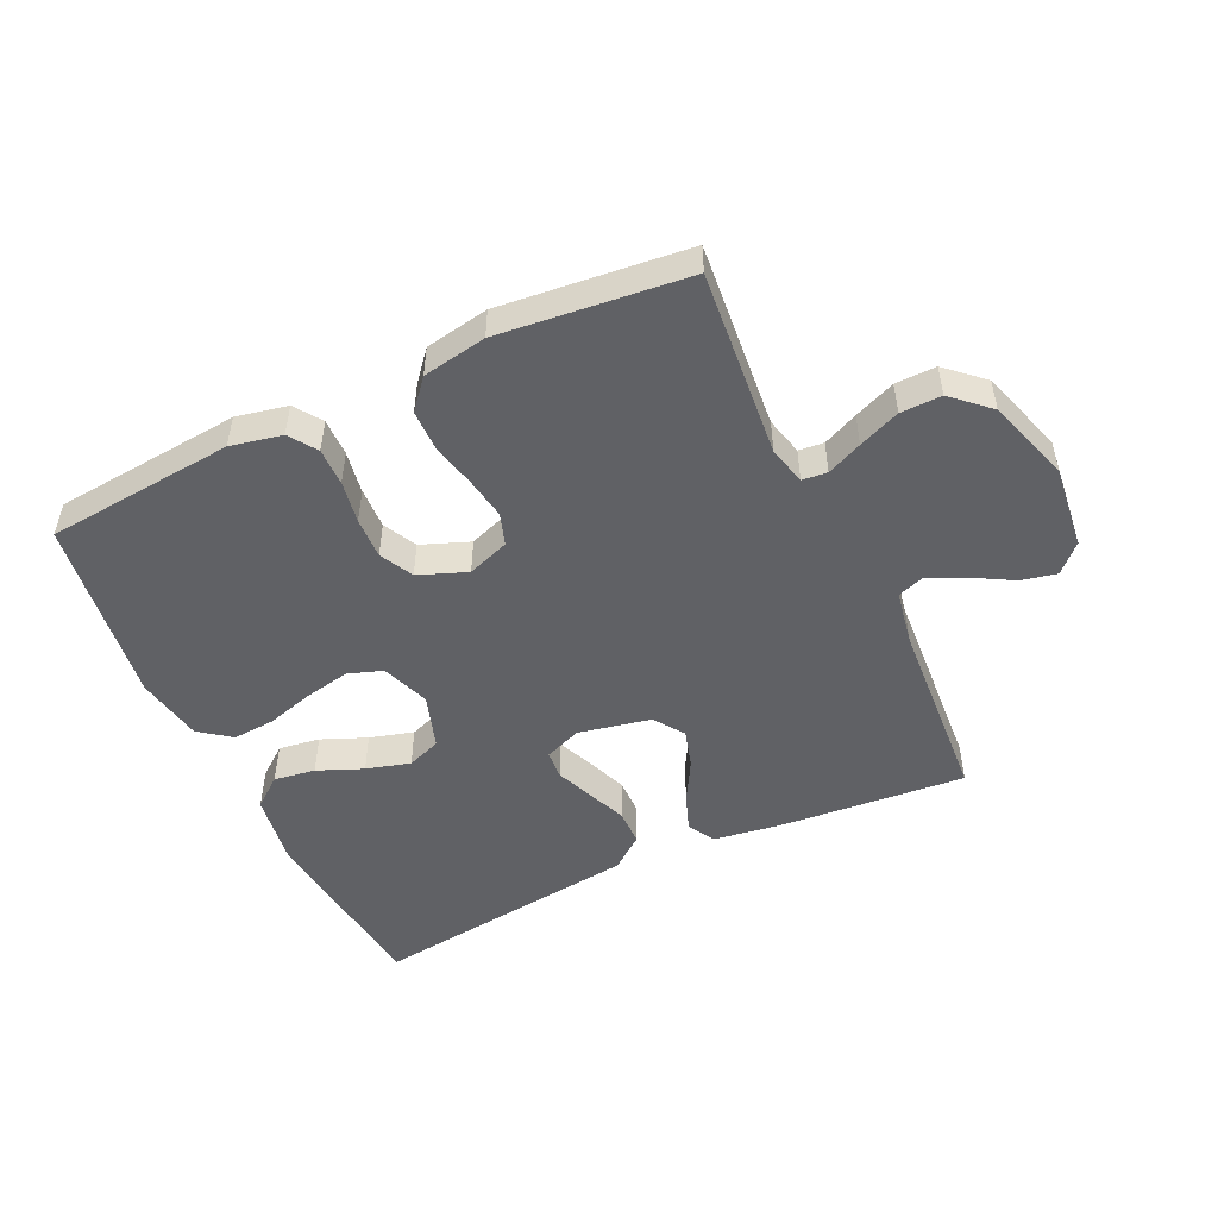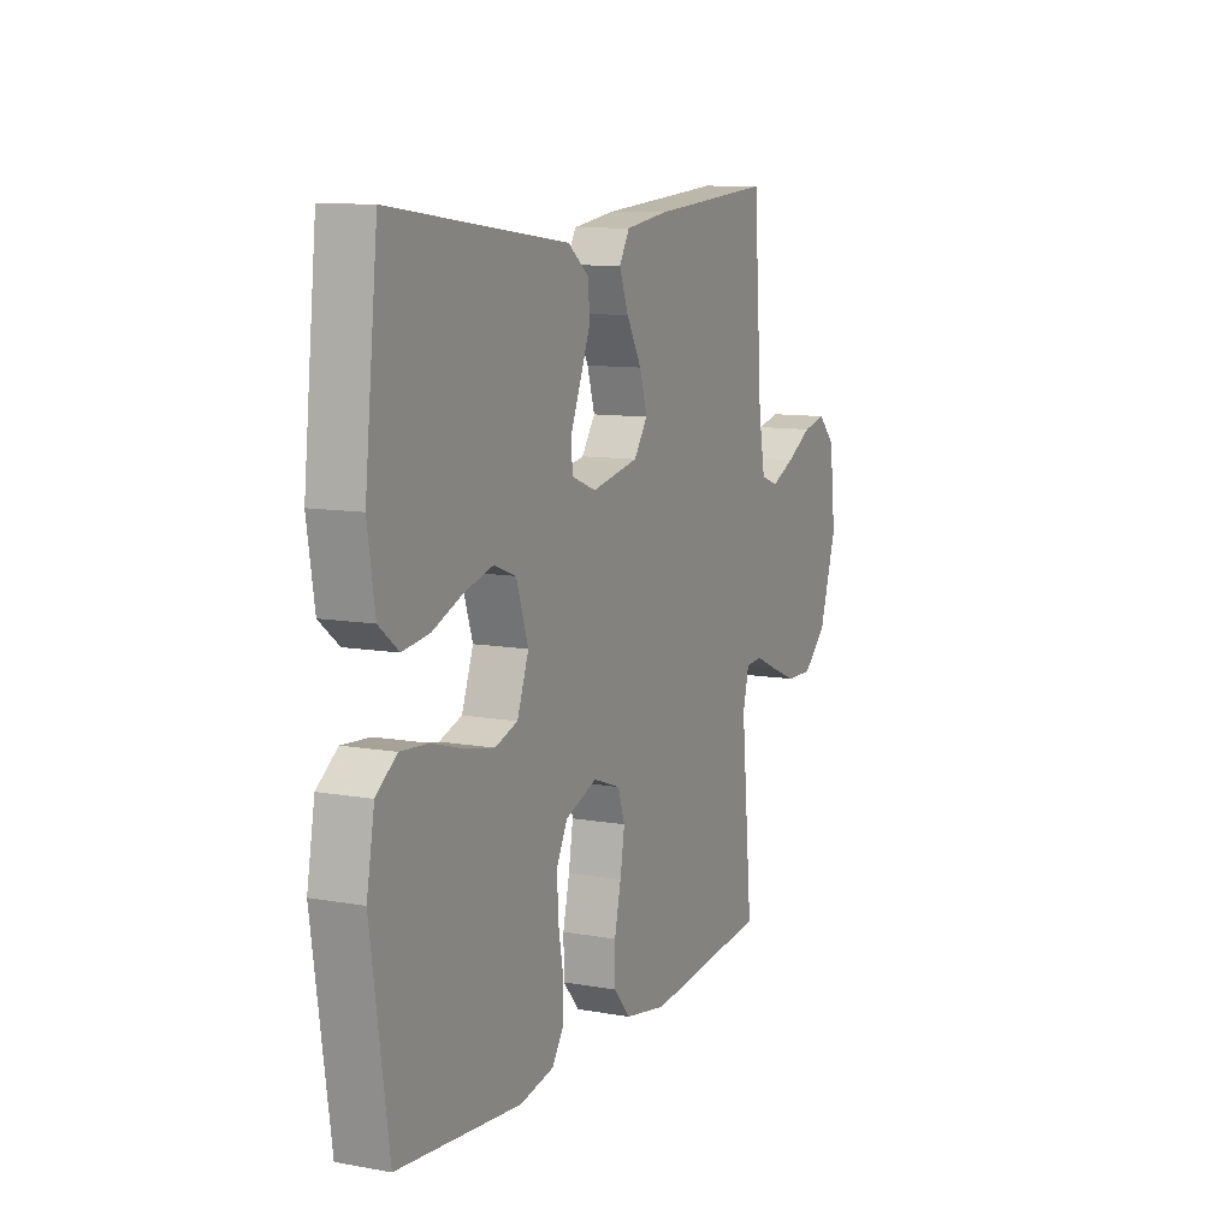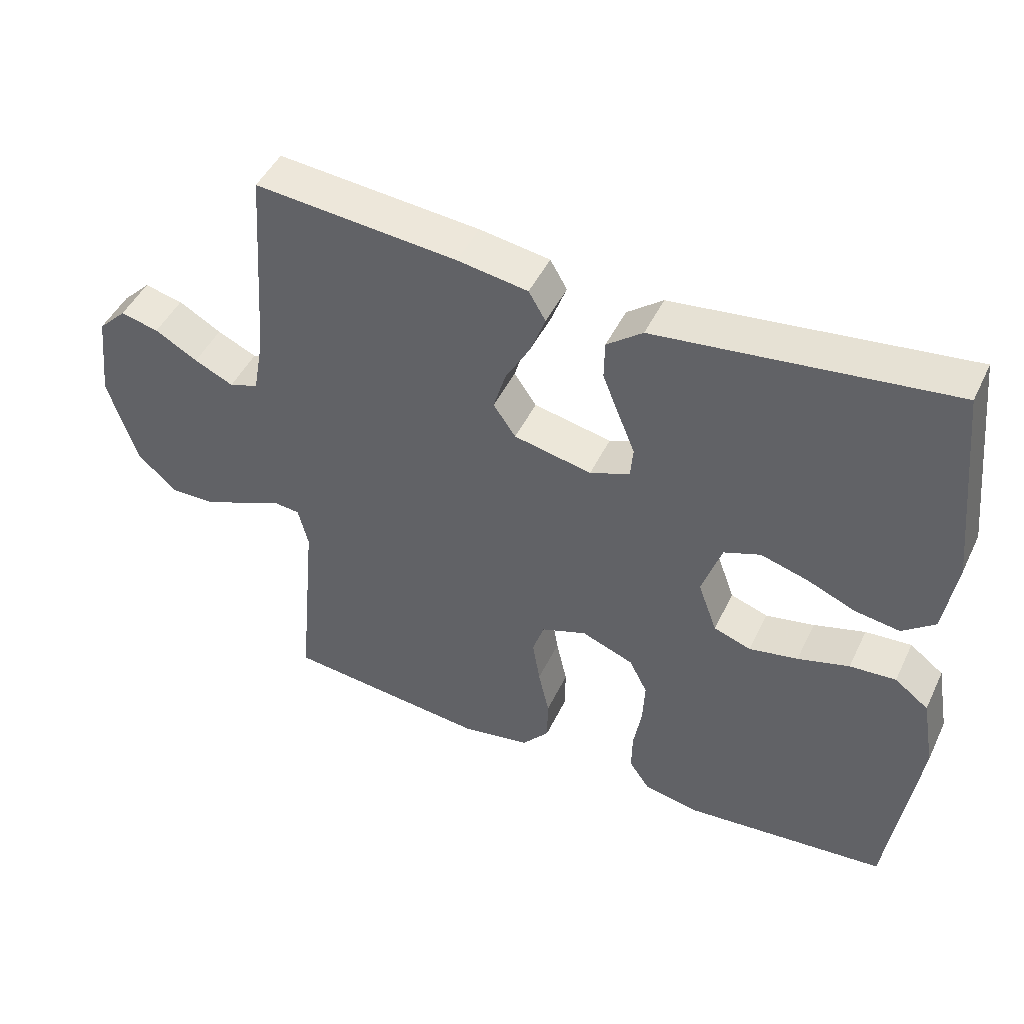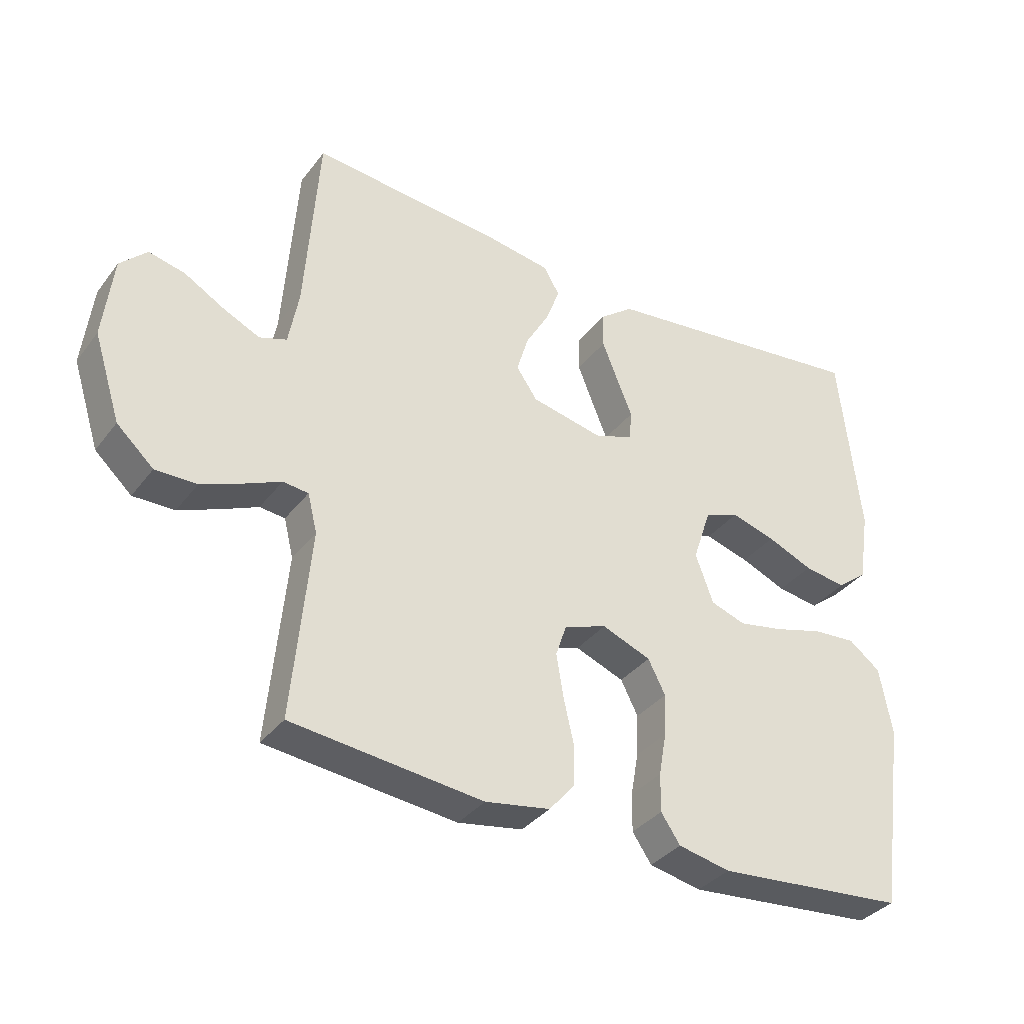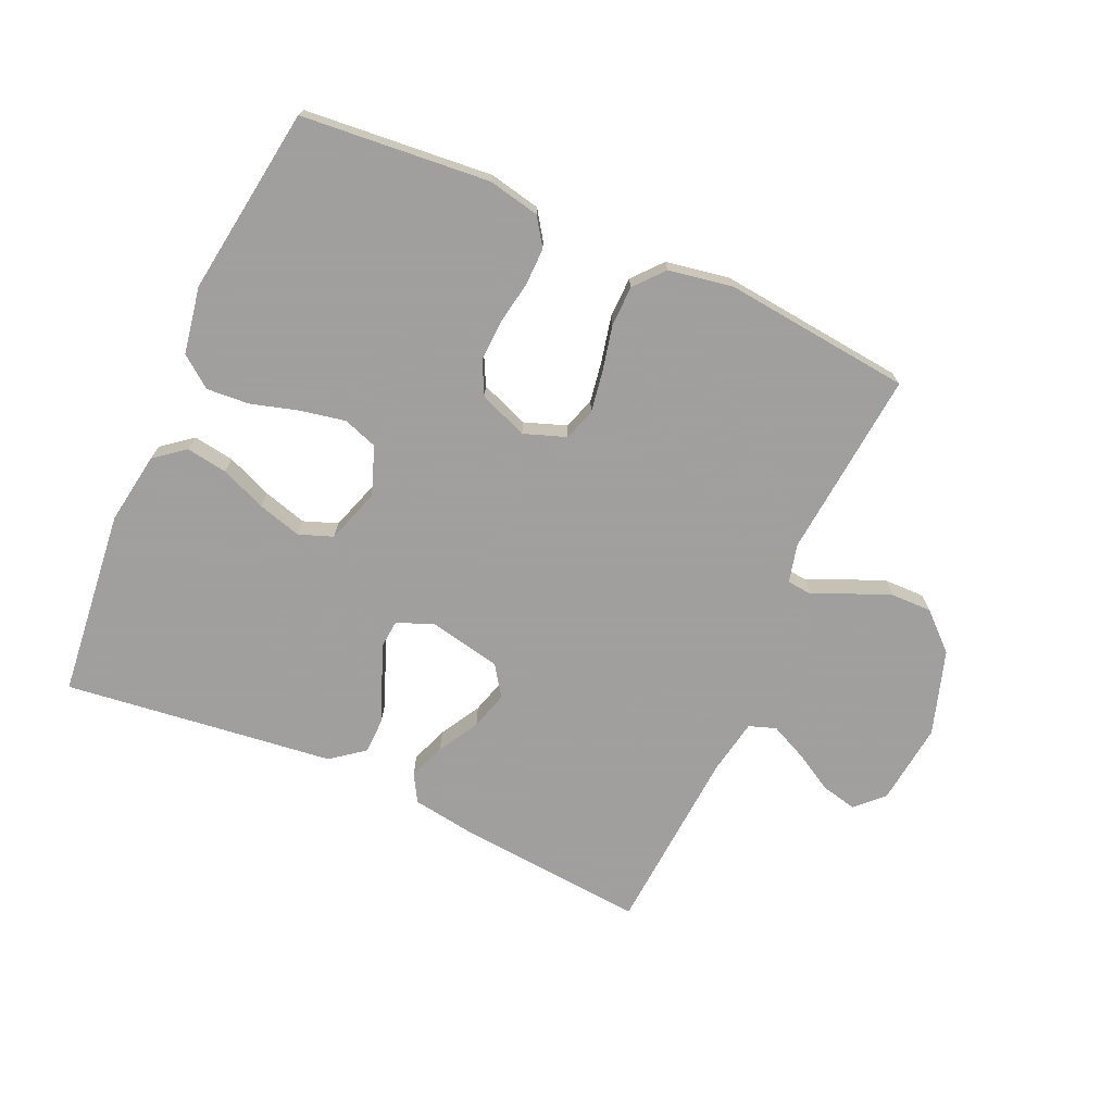
<metadata>
{"format":"obj","ext":"obj","renderer":"f3d","projection":"perspective","resolution":1024,"background":"white","views":[{"elev":-50.1,"azim":-154.7,"up":"+Y"},{"elev":10.2,"azim":114.7,"up":"+Z"},{"elev":46.8,"azim":24.7,"up":"+Z"},{"elev":-35.5,"azim":-32.2,"up":"+Z"},{"elev":-71.5,"azim":155.9,"up":"+Y"}]}
</metadata>
<code>
v 0.5 0.07 -0.5
v 0.2 0.07 -0.527
v 0.118 0.07 -0.51
v 0.088 0.07 -0.466
v 0.089 0.07 -0.406
v 0.101 0.07 -0.338
v 0.104 0.07 -0.272
v 0.077 0.07 -0.219
v 0 0.07 -0.189
v -0.067 0.07 -0.213
v -0.084 0.07 -0.264
v -0.073 0.07 -0.331
v -0.057 0.07 -0.402
v -0.058 0.07 -0.467
v -0.098 0.07 -0.514
v -0.2 0.07 -0.532
v -0.5 0.07 -0.5
v -0.472 0.07 -0.2
v -0.487 0.07 -0.139
v -0.527 0.07 -0.135
v -0.583 0.07 -0.16
v -0.649 0.07 -0.187
v -0.714 0.07 -0.188
v -0.772 0.07 -0.135
v -0.815 0.07 0
v -0.8 0.07 0.131
v -0.758 0.07 0.173
v -0.701 0.07 0.16
v -0.638 0.07 0.124
v -0.58 0.07 0.097
v -0.537 0.07 0.112
v -0.521 0.07 0.2
v -0.5 0.07 0.5
v -0.2 0.07 0.474
v -0.096 0.07 0.458
v -0.071 0.07 0.415
v -0.093 0.07 0.356
v -0.13 0.07 0.291
v -0.148 0.07 0.23
v -0.115 0.07 0.182
v 0 0.07 0.158
v 0.059 0.07 0.181
v 0.063 0.07 0.227
v 0.039 0.07 0.286
v 0.014 0.07 0.349
v 0.015 0.07 0.406
v 0.068 0.07 0.447
v 0.2 0.07 0.463
v 0.5 0.07 0.5
v 0.532 0.07 0.2
v 0.514 0.07 0.085
v 0.466 0.07 0.047
v 0.4 0.07 0.057
v 0.328 0.07 0.087
v 0.258 0.07 0.107
v 0.204 0.07 0.087
v 0.175 0.07 0
v 0.203 0.07 -0.077
v 0.258 0.07 -0.096
v 0.33 0.07 -0.082
v 0.406 0.07 -0.06
v 0.474 0.07 -0.055
v 0.524 0.07 -0.093
v 0.543 0.07 -0.2
v 0.5 0 -0.5
v 0.2 0 -0.527
v 0.118 0 -0.51
v 0.088 0 -0.466
v 0.089 0 -0.406
v 0.101 0 -0.338
v 0.104 0 -0.272
v 0.077 0 -0.219
v 0 0 -0.189
v -0.067 0 -0.213
v -0.084 0 -0.264
v -0.073 0 -0.331
v -0.057 0 -0.402
v -0.058 0 -0.467
v -0.098 0 -0.514
v -0.2 0 -0.532
v -0.5 0 -0.5
v -0.472 0 -0.2
v -0.487 0 -0.139
v -0.527 0 -0.135
v -0.583 0 -0.16
v -0.649 0 -0.187
v -0.714 0 -0.188
v -0.772 0 -0.135
v -0.815 0 0
v -0.8 0 0.131
v -0.758 0 0.173
v -0.701 0 0.16
v -0.638 0 0.124
v -0.58 0 0.097
v -0.537 0 0.112
v -0.521 0 0.2
v -0.5 0 0.5
v -0.2 0 0.474
v -0.096 0 0.458
v -0.071 0 0.415
v -0.093 0 0.356
v -0.13 0 0.291
v -0.148 0 0.23
v -0.115 0 0.182
v 0 0 0.158
v 0.059 0 0.181
v 0.063 0 0.227
v 0.039 0 0.286
v 0.014 0 0.349
v 0.015 0 0.406
v 0.068 0 0.447
v 0.2 0 0.463
v 0.5 0 0.5
v 0.532 0 0.2
v 0.514 0 0.085
v 0.466 0 0.047
v 0.4 0 0.057
v 0.328 0 0.087
v 0.258 0 0.107
v 0.204 0 0.087
v 0.175 0 0
v 0.203 0 -0.077
v 0.258 0 -0.096
v 0.33 0 -0.082
v 0.406 0 -0.06
v 0.474 0 -0.055
v 0.524 0 -0.093
v 0.543 0 -0.2
f 4 5 6
f 3 4 6
f 2 3 6
f 1 2 6
f 64 1 6
f 63 64 6
f 62 63 6
f 61 62 6
f 60 61 6
f 59 60 6 7
f 58 59 7 8
f 57 58 8 9
f 56 57 9 10
f 52 53 54
f 51 52 54
f 50 51 54
f 49 50 54
f 48 49 54
f 48 54 55
f 47 48 55
f 46 47 55
f 45 46 55
f 44 45 55
f 43 44 55
f 42 43 55 56
f 36 37 38
f 35 36 38
f 34 35 38
f 33 34 38
f 32 33 38
f 31 32 38 39
f 30 31 39 40
f 27 28 29
f 26 27 29
f 25 26 29
f 24 25 29
f 23 24 29
f 22 23 29
f 21 22 29
f 20 21 29
f 19 20 29 30
f 16 17 18
f 15 16 18
f 14 15 18
f 13 14 18
f 12 13 18
f 11 12 18 19
f 30 40 41
f 19 30 41
f 11 19 41
f 10 11 41
f 10 41 42 56
f 70 69 68
f 70 68 67
f 70 67 66
f 70 66 65
f 70 65 128
f 70 128 127
f 70 127 126
f 70 126 125
f 70 125 124
f 71 70 124 123
f 72 71 123 122
f 73 72 122 121
f 74 73 121 120
f 118 117 116
f 118 116 115
f 118 115 114
f 118 114 113
f 118 113 112
f 119 118 112
f 119 112 111
f 119 111 110
f 119 110 109
f 119 109 108
f 119 108 107
f 120 119 107 106
f 102 101 100
f 102 100 99
f 102 99 98
f 102 98 97
f 102 97 96
f 103 102 96 95
f 104 103 95 94
f 93 92 91
f 93 91 90
f 93 90 89
f 93 89 88
f 93 88 87
f 93 87 86
f 93 86 85
f 93 85 84
f 94 93 84 83
f 82 81 80
f 82 80 79
f 82 79 78
f 82 78 77
f 82 77 76
f 83 82 76 75
f 105 104 94
f 105 94 83
f 105 83 75
f 105 75 74
f 120 106 105 74
f 1 65 66 2
f 2 66 67 3
f 3 67 68 4
f 4 68 69 5
f 5 69 70 6
f 6 70 71 7
f 7 71 72 8
f 8 72 73 9
f 9 73 74 10
f 10 74 75 11
f 11 75 76 12
f 12 76 77 13
f 13 77 78 14
f 14 78 79 15
f 15 79 80 16
f 16 80 81 17
f 17 81 82 18
f 18 82 83 19
f 19 83 84 20
f 20 84 85 21
f 21 85 86 22
f 22 86 87 23
f 23 87 88 24
f 24 88 89 25
f 25 89 90 26
f 26 90 91 27
f 27 91 92 28
f 28 92 93 29
f 29 93 94 30
f 30 94 95 31
f 31 95 96 32
f 32 96 97 33
f 33 97 98 34
f 34 98 99 35
f 35 99 100 36
f 36 100 101 37
f 37 101 102 38
f 38 102 103 39
f 39 103 104 40
f 40 104 105 41
f 41 105 106 42
f 42 106 107 43
f 43 107 108 44
f 44 108 109 45
f 45 109 110 46
f 46 110 111 47
f 47 111 112 48
f 48 112 113 49
f 49 113 114 50
f 50 114 115 51
f 51 115 116 52
f 52 116 117 53
f 53 117 118 54
f 54 118 119 55
f 55 119 120 56
f 56 120 121 57
f 57 121 122 58
f 58 122 123 59
f 59 123 124 60
f 60 124 125 61
f 61 125 126 62
f 62 126 127 63
f 63 127 128 64
f 64 128 65 1

</code>
